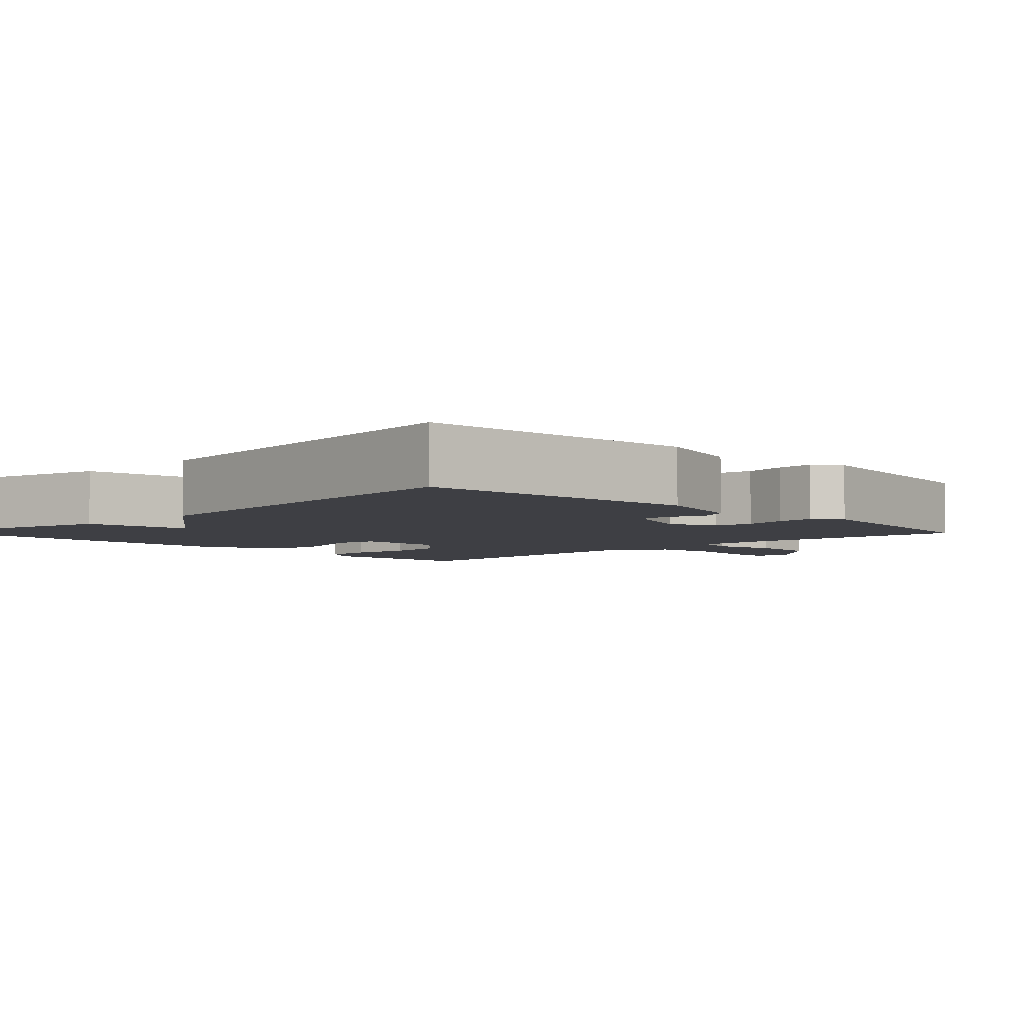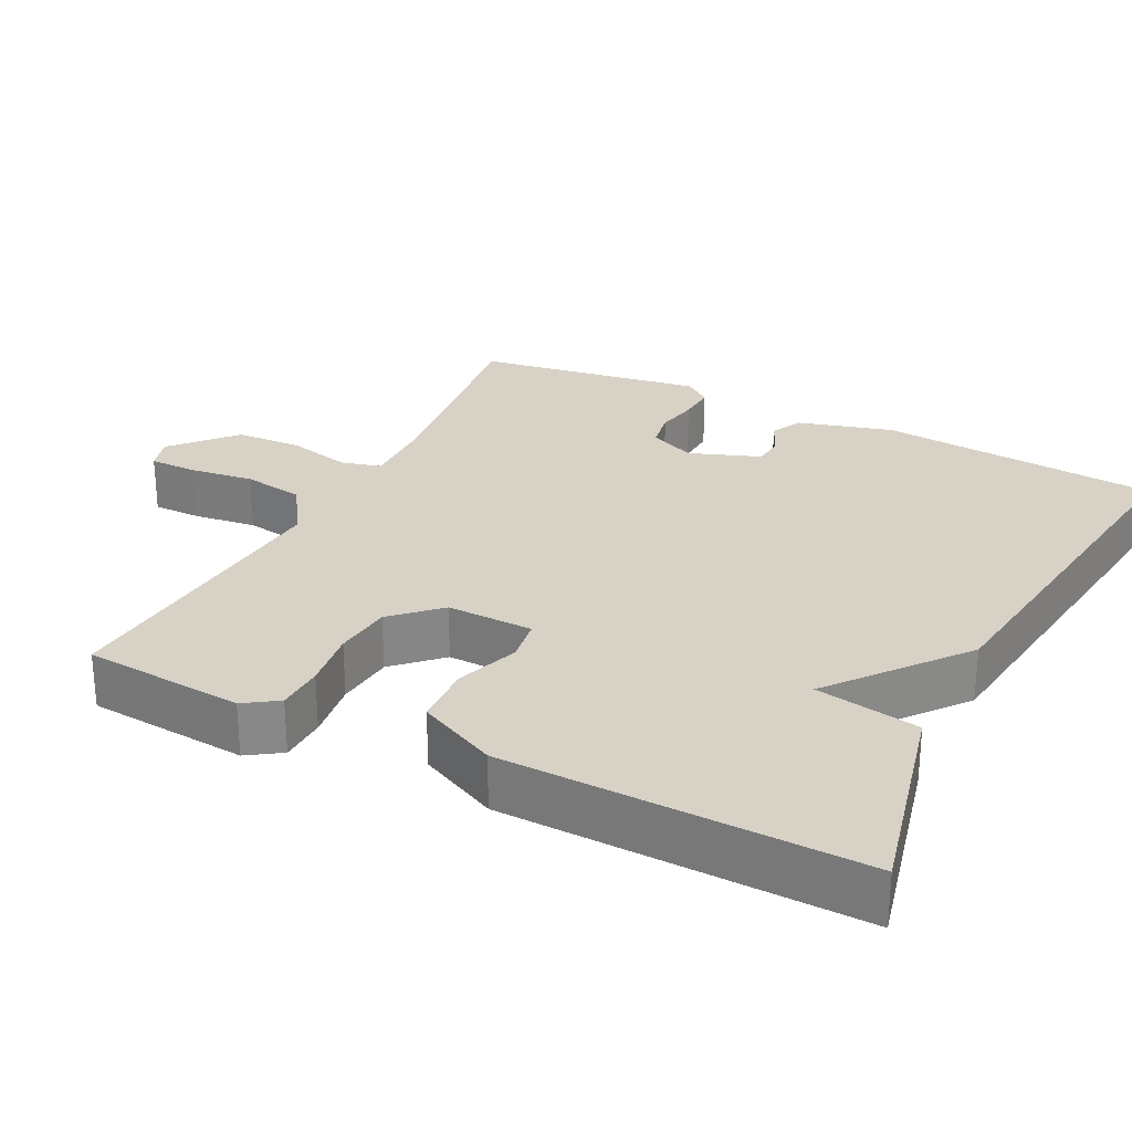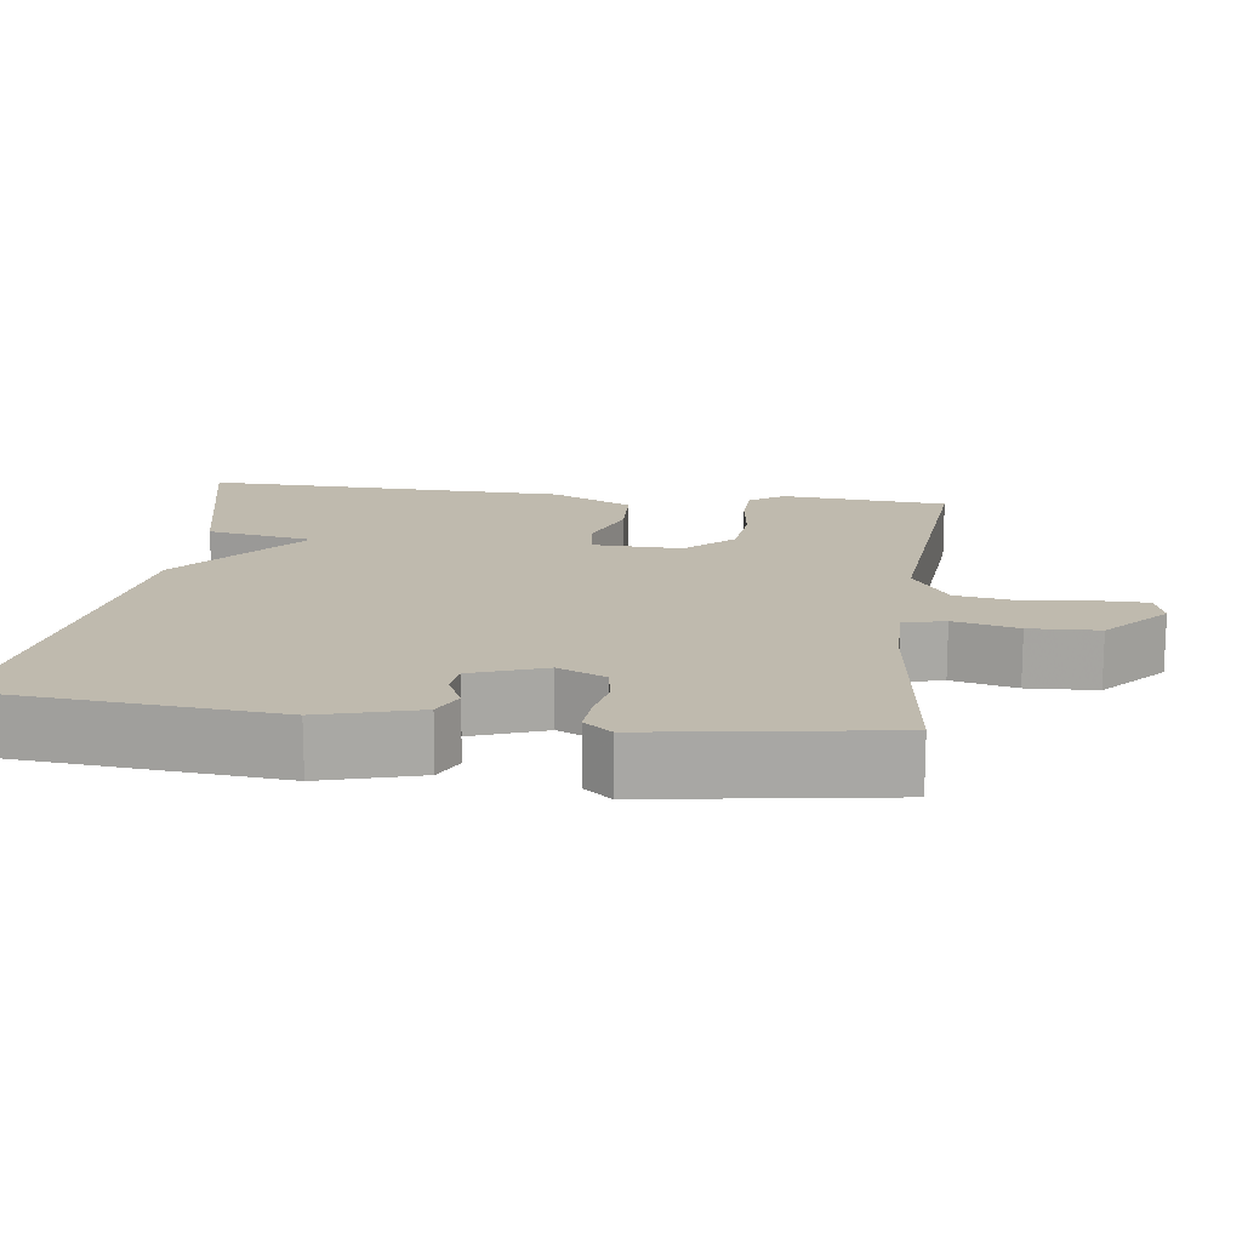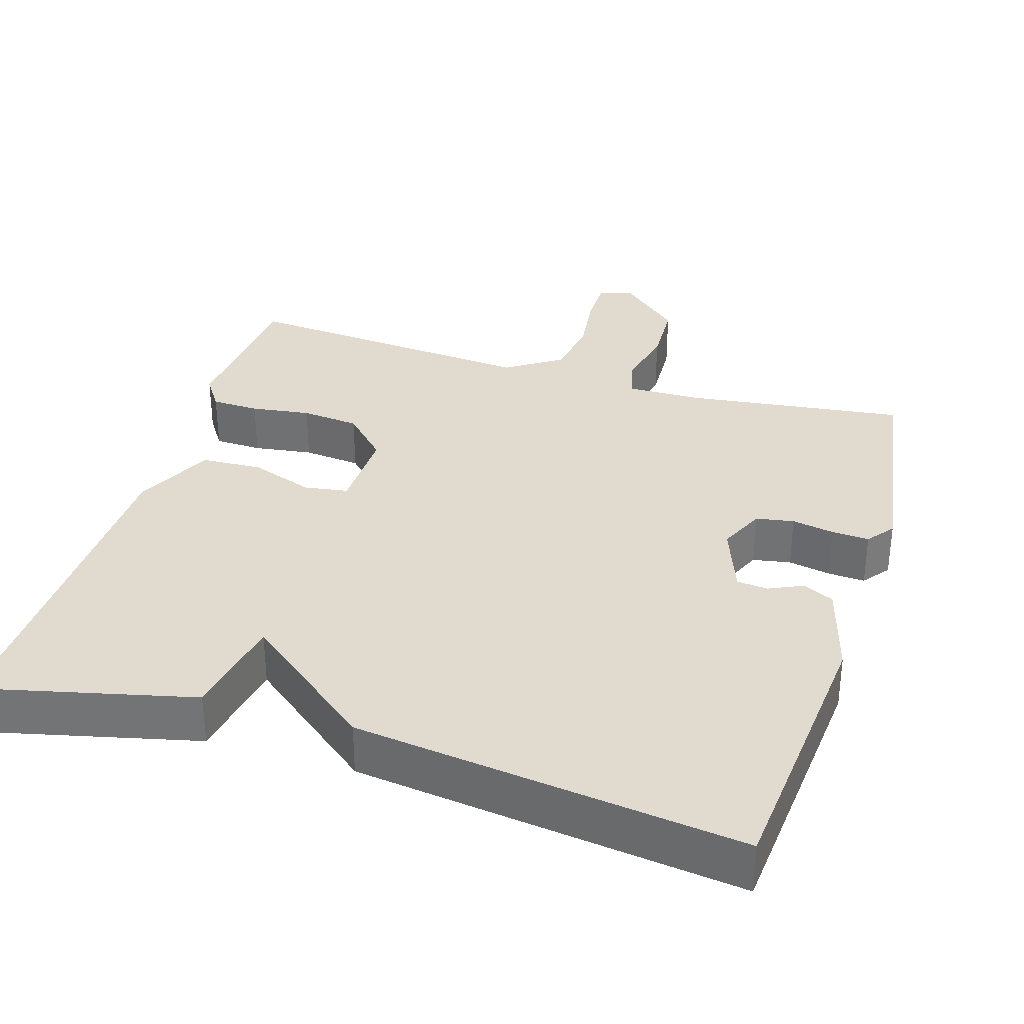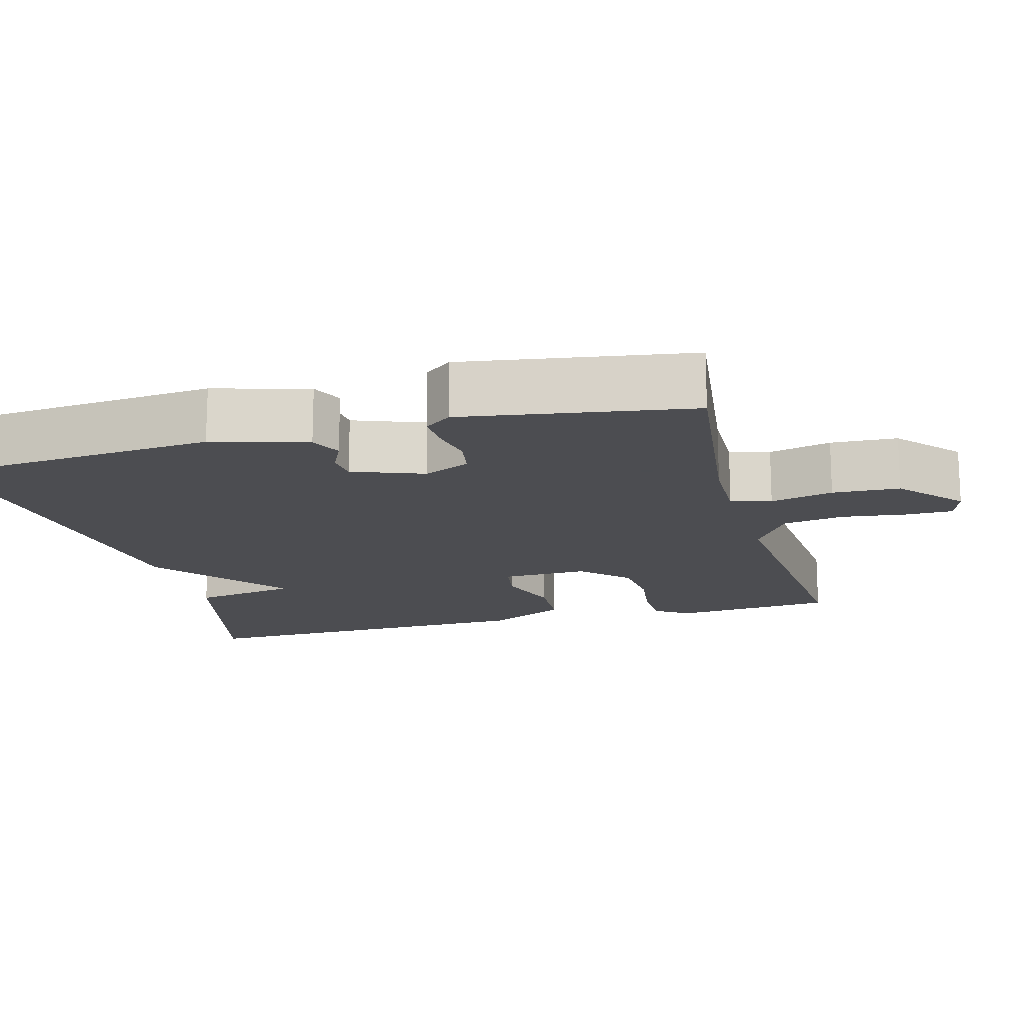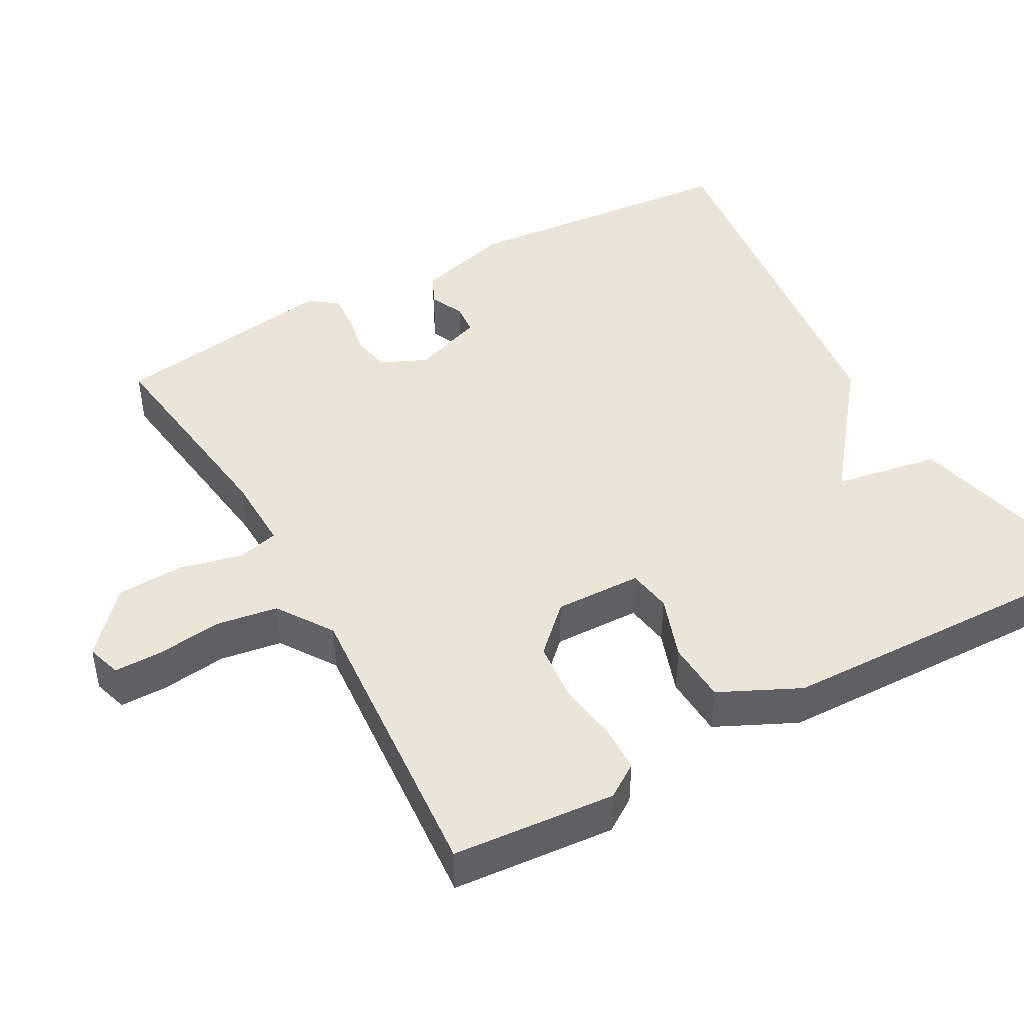
<metadata>
{"format":"obj","ext":"obj","renderer":"f3d","projection":"perspective","resolution":1024,"background":"white","views":[{"elev":-4.5,"azim":-136.0,"up":"+Y"},{"elev":27.5,"azim":116.7,"up":"+Y"},{"elev":15.5,"azim":-82.4,"up":"+Y"},{"elev":33.5,"azim":-163.0,"up":"+Y"},{"elev":-16.1,"azim":-75.0,"up":"+Y"},{"elev":44.6,"azim":60.8,"up":"+Y"}]}
</metadata>
<code>
v 0.5 0.07 -0.5
v 0.217 0.07 -0.433
v 0.192 0.07 -0.293
v 0.017 0.07 -0.433
v -0.5 0.07 -0.5
v -0.533 0.07 -0.123
v -0.497 0.07 0.004
v -0.455 0.07 0.024
v -0.41 0.07 0.003
v -0.368 0.07 0.007
v -0.333 0.07 0.102
v -0.361 0.07 0.164
v -0.412 0.07 0.173
v -0.469 0.07 0.162
v -0.519 0.07 0.159
v -0.547 0.07 0.195
v -0.5 0.07 0.5
v -0.206 0.07 0.463
v -0.105 0.07 0.461
v -0.091 0.07 0.515
v -0.111 0.07 0.599
v -0.107 0.07 0.689
v -0.025 0.07 0.762
v 0.021 0.07 0.748
v 0.021 0.07 0.684
v 0.01 0.07 0.598
v 0.023 0.07 0.516
v 0.097 0.07 0.467
v 0.5 0.07 0.5
v 0.518 0.07 0.284
v 0.488 0.07 0.239
v 0.424 0.07 0.237
v 0.344 0.07 0.248
v 0.266 0.07 0.24
v 0.208 0.07 0.18
v 0.211 0.07 0.064
v 0.27 0.07 0.055
v 0.355 0.07 0.085
v 0.437 0.07 0.081
v 0.488 0.07 -0.025
v 0.5 0 -0.5
v 0.217 0 -0.433
v 0.192 0 -0.293
v 0.017 0 -0.433
v -0.5 0 -0.5
v -0.533 0 -0.123
v -0.497 0 0.004
v -0.455 0 0.024
v -0.41 0 0.003
v -0.368 0 0.007
v -0.333 0 0.102
v -0.361 0 0.164
v -0.412 0 0.173
v -0.469 0 0.162
v -0.519 0 0.159
v -0.547 0 0.195
v -0.5 0 0.5
v -0.206 0 0.463
v -0.105 0 0.461
v -0.091 0 0.515
v -0.111 0 0.599
v -0.107 0 0.689
v -0.025 0 0.762
v 0.021 0 0.748
v 0.021 0 0.684
v 0.01 0 0.598
v 0.023 0 0.516
v 0.097 0 0.467
v 0.5 0 0.5
v 0.518 0 0.284
v 0.488 0 0.239
v 0.424 0 0.237
v 0.344 0 0.248
v 0.266 0 0.24
v 0.208 0 0.18
v 0.211 0 0.064
v 0.27 0 0.055
v 0.355 0 0.085
v 0.437 0 0.081
v 0.488 0 -0.025
f 1 2 3
f 40 1 3
f 39 40 3
f 38 39 3
f 37 38 3
f 4 5 6
f 3 4 6
f 37 3 6
f 36 37 6
f 35 36 6
f 34 35 6
f 31 32 33
f 30 31 33
f 29 30 33
f 28 29 33
f 27 28 33 34
f 24 25 26
f 23 24 26
f 22 23 26
f 21 22 26
f 20 21 26
f 19 20 26 27
f 16 17 18
f 15 16 18
f 14 15 18
f 13 14 18
f 12 13 18 19
f 19 27 34
f 12 19 34
f 11 12 34
f 6 7 8 9
f 6 9 10
f 34 6 10
f 10 11 34
f 43 42 41
f 43 41 80
f 43 80 79
f 43 79 78
f 43 78 77
f 46 45 44
f 46 44 43
f 46 43 77
f 46 77 76
f 46 76 75
f 46 75 74
f 73 72 71
f 73 71 70
f 73 70 69
f 73 69 68
f 74 73 68 67
f 66 65 64
f 66 64 63
f 66 63 62
f 66 62 61
f 66 61 60
f 67 66 60 59
f 58 57 56
f 58 56 55
f 58 55 54
f 58 54 53
f 59 58 53 52
f 74 67 59
f 74 59 52
f 74 52 51
f 49 48 47 46
f 50 49 46
f 50 46 74
f 74 51 50
f 1 41 42 2
f 2 42 43 3
f 3 43 44 4
f 4 44 45 5
f 5 45 46 6
f 6 46 47 7
f 7 47 48 8
f 8 48 49 9
f 9 49 50 10
f 10 50 51 11
f 11 51 52 12
f 12 52 53 13
f 13 53 54 14
f 14 54 55 15
f 15 55 56 16
f 16 56 57 17
f 17 57 58 18
f 18 58 59 19
f 19 59 60 20
f 20 60 61 21
f 21 61 62 22
f 22 62 63 23
f 23 63 64 24
f 24 64 65 25
f 25 65 66 26
f 26 66 67 27
f 27 67 68 28
f 28 68 69 29
f 29 69 70 30
f 30 70 71 31
f 31 71 72 32
f 32 72 73 33
f 33 73 74 34
f 34 74 75 35
f 35 75 76 36
f 36 76 77 37
f 37 77 78 38
f 38 78 79 39
f 39 79 80 40
f 40 80 41 1

</code>
